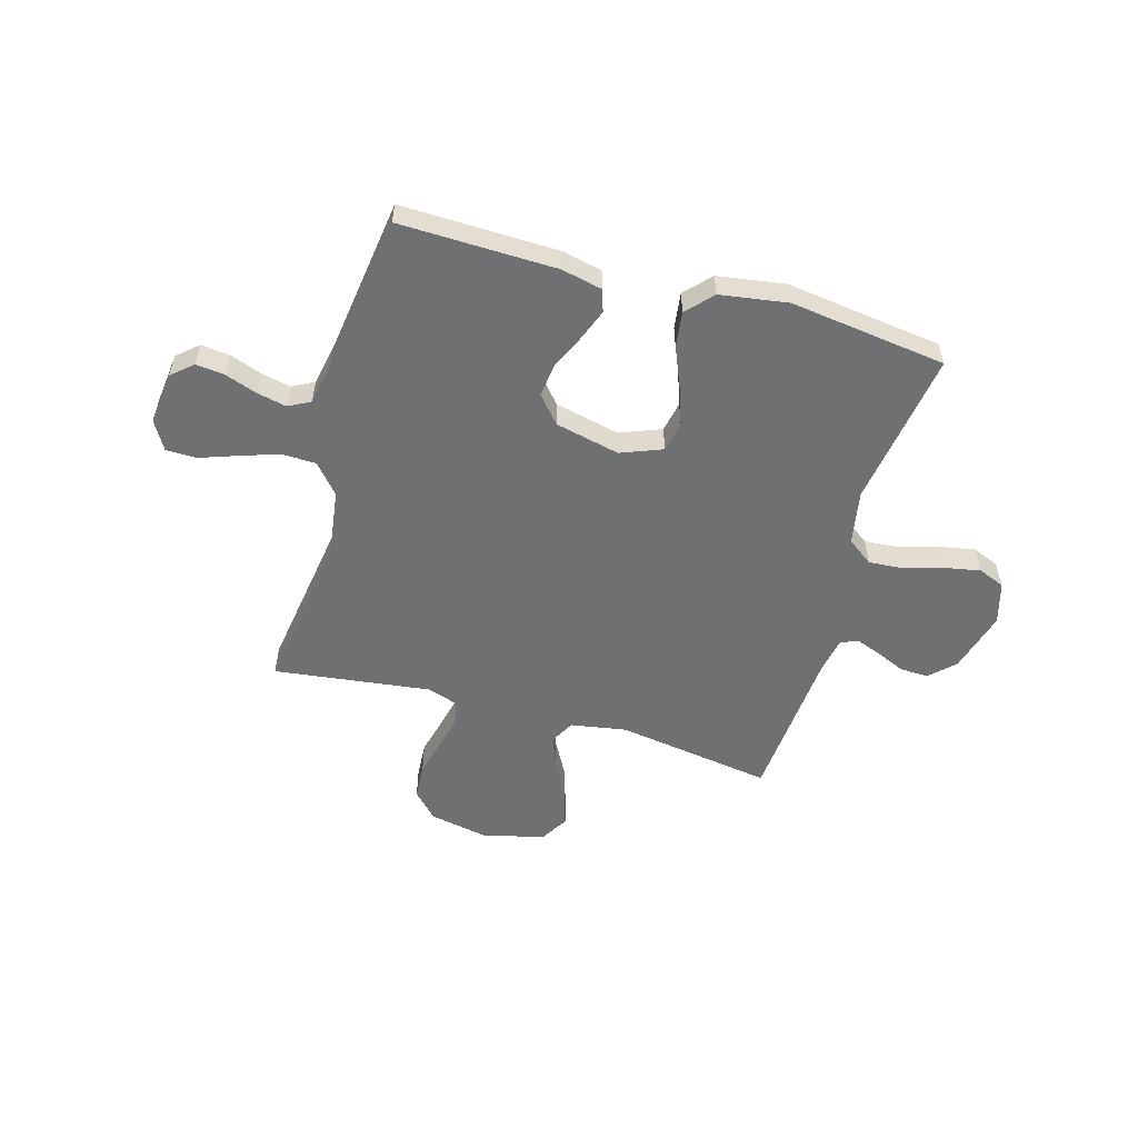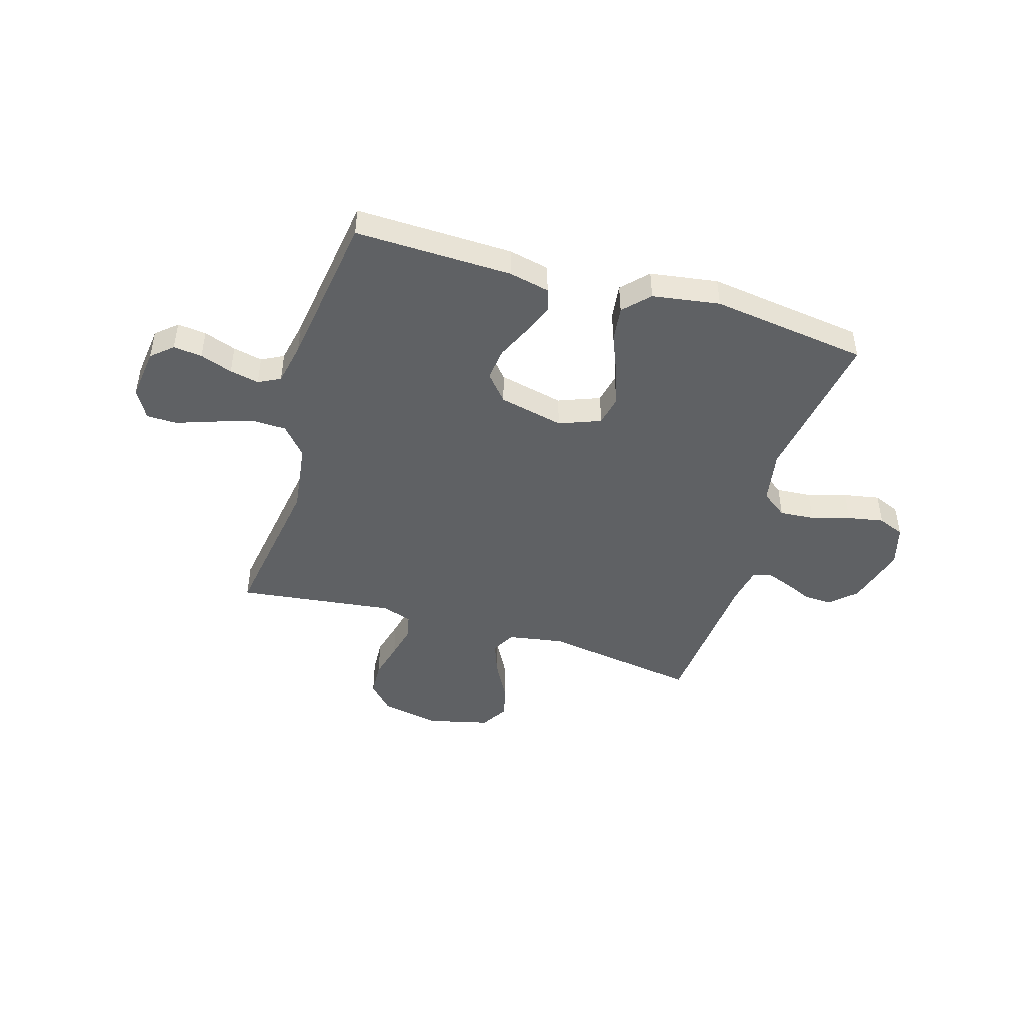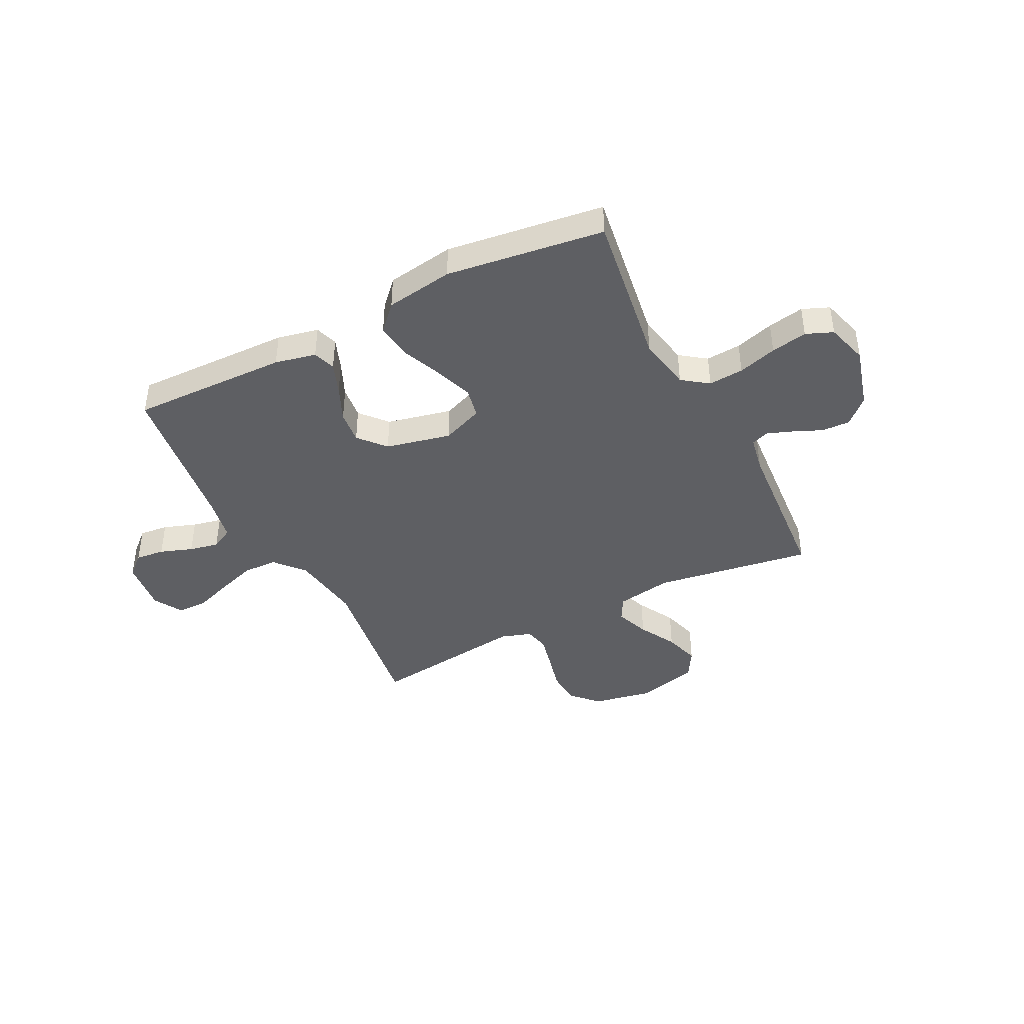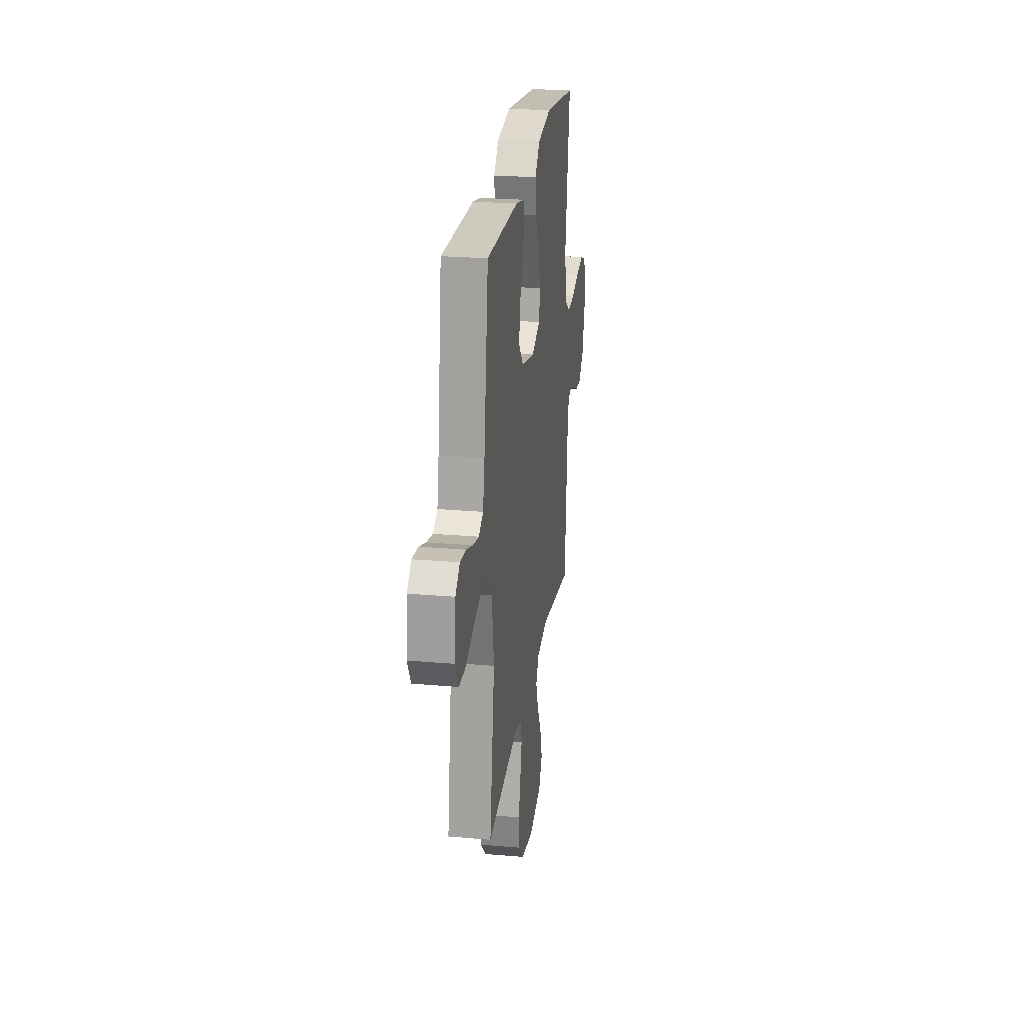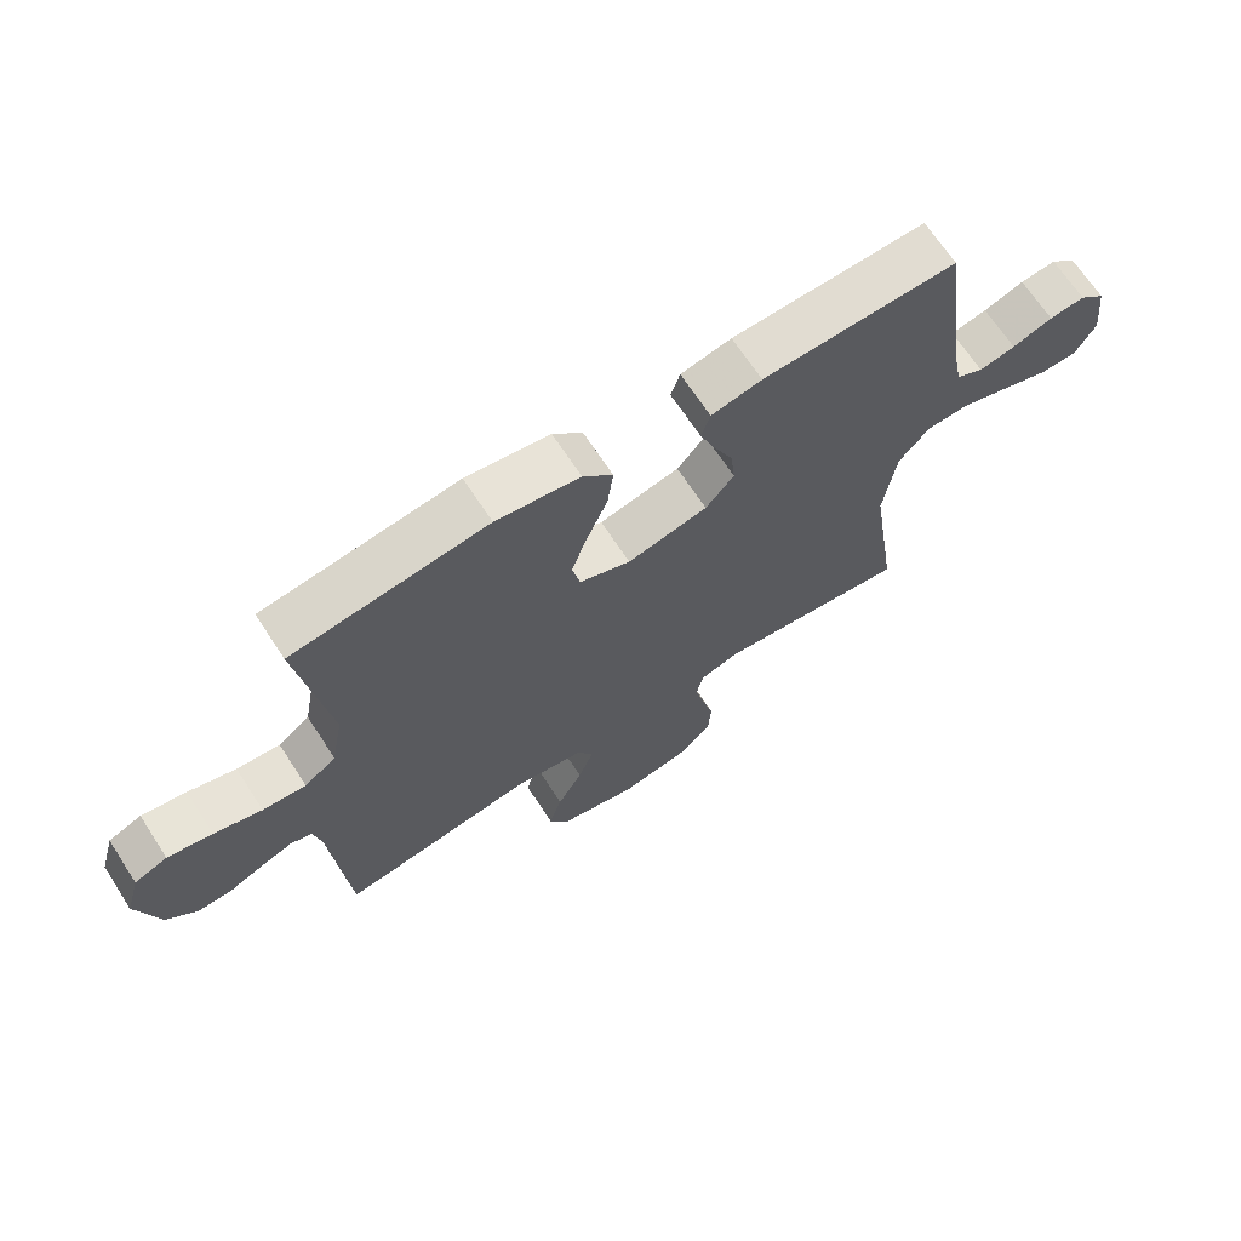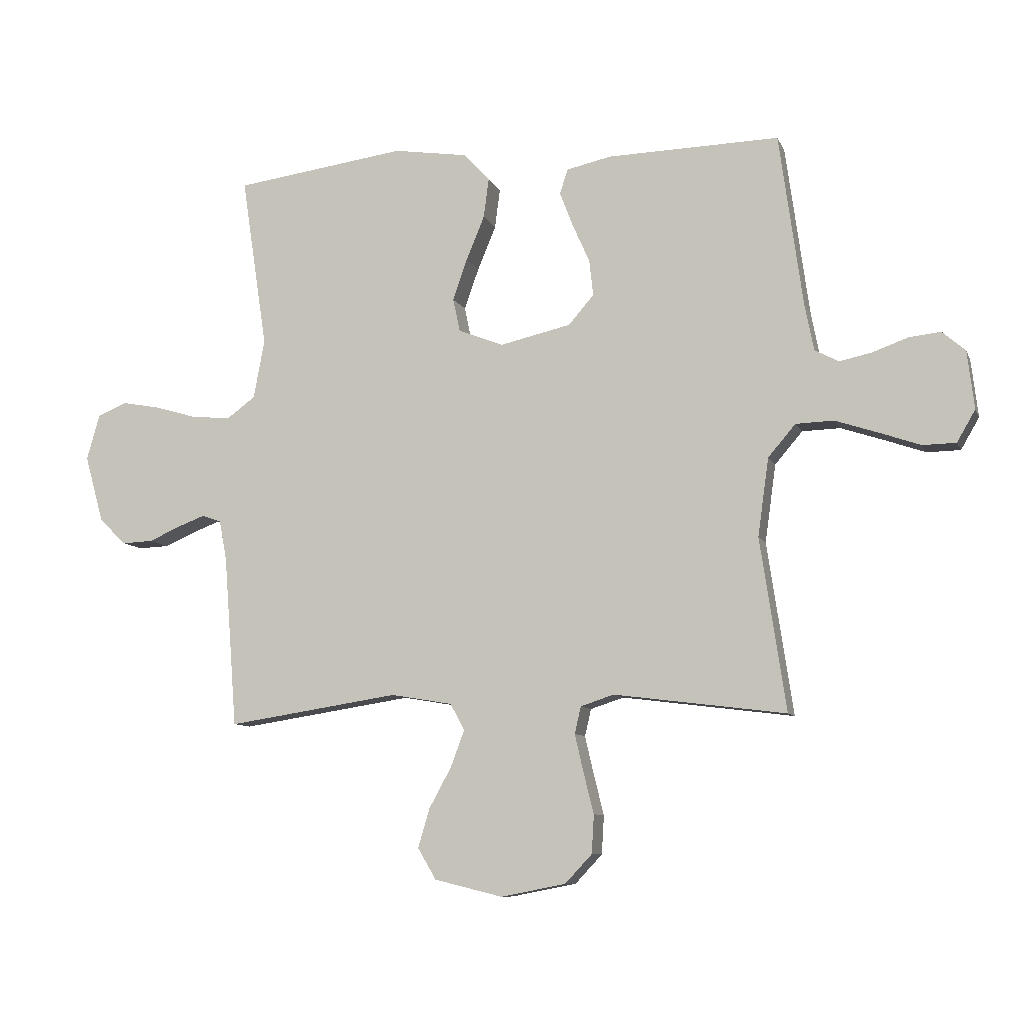
<metadata>
{"format":"obj","ext":"obj","renderer":"f3d","projection":"perspective","resolution":1024,"background":"white","views":[{"elev":-54.8,"azim":-15.9,"up":"+Y"},{"elev":-45.9,"azim":-16.8,"up":"+Y"},{"elev":-41.9,"azim":27.0,"up":"+Y"},{"elev":24.5,"azim":-81.8,"up":"+Z"},{"elev":67.9,"azim":146.9,"up":"+Z"},{"elev":-8.9,"azim":-163.6,"up":"+Z"}]}
</metadata>
<code>
v 0.5 0.07 0.5
v 0.455 0.07 0.2
v 0.474 0.07 0.097
v 0.523 0.07 0.061
v 0.59 0.07 0.066
v 0.664 0.07 0.088
v 0.733 0.07 0.101
v 0.784 0.07 0.08
v 0.807 0.07 0
v 0.774 0.07 -0.118
v 0.727 0.07 -0.163
v 0.673 0.07 -0.161
v 0.618 0.07 -0.137
v 0.57 0.07 -0.119
v 0.536 0.07 -0.131
v 0.523 0.07 -0.2
v 0.5 0.07 -0.5
v 0.2 0.07 -0.454
v 0.093 0.07 -0.472
v 0.068 0.07 -0.518
v 0.092 0.07 -0.582
v 0.131 0.07 -0.653
v 0.151 0.07 -0.721
v 0.119 0.07 -0.775
v 0 0.07 -0.804
v -0.113 0.07 -0.782
v -0.16 0.07 -0.732
v -0.164 0.07 -0.665
v -0.146 0.07 -0.593
v -0.131 0.07 -0.528
v -0.142 0.07 -0.481
v -0.2 0.07 -0.462
v -0.5 0.07 -0.5
v -0.455 0.07 -0.2
v -0.474 0.07 -0.064
v -0.522 0.07 -0.008
v -0.588 0.07 -0.006
v -0.663 0.07 -0.031
v -0.734 0.07 -0.056
v -0.792 0.07 -0.055
v -0.824 0.07 0
v -0.812 0.07 0.101
v -0.772 0.07 0.136
v -0.717 0.07 0.13
v -0.655 0.07 0.108
v -0.599 0.07 0.096
v -0.557 0.07 0.118
v -0.541 0.07 0.2
v -0.5 0.07 0.5
v -0.2 0.07 0.493
v -0.122 0.07 0.476
v -0.108 0.07 0.433
v -0.131 0.07 0.373
v -0.161 0.07 0.306
v -0.168 0.07 0.243
v -0.124 0.07 0.192
v 0 0.07 0.164
v 0.079 0.07 0.195
v 0.091 0.07 0.253
v 0.066 0.07 0.325
v 0.034 0.07 0.402
v 0.025 0.07 0.471
v 0.071 0.07 0.52
v 0.2 0.07 0.54
v 0.5 0 0.5
v 0.455 0 0.2
v 0.474 0 0.097
v 0.523 0 0.061
v 0.59 0 0.066
v 0.664 0 0.088
v 0.733 0 0.101
v 0.784 0 0.08
v 0.807 0 0
v 0.774 0 -0.118
v 0.727 0 -0.163
v 0.673 0 -0.161
v 0.618 0 -0.137
v 0.57 0 -0.119
v 0.536 0 -0.131
v 0.523 0 -0.2
v 0.5 0 -0.5
v 0.2 0 -0.454
v 0.093 0 -0.472
v 0.068 0 -0.518
v 0.092 0 -0.582
v 0.131 0 -0.653
v 0.151 0 -0.721
v 0.119 0 -0.775
v 0 0 -0.804
v -0.113 0 -0.782
v -0.16 0 -0.732
v -0.164 0 -0.665
v -0.146 0 -0.593
v -0.131 0 -0.528
v -0.142 0 -0.481
v -0.2 0 -0.462
v -0.5 0 -0.5
v -0.455 0 -0.2
v -0.474 0 -0.064
v -0.522 0 -0.008
v -0.588 0 -0.006
v -0.663 0 -0.031
v -0.734 0 -0.056
v -0.792 0 -0.055
v -0.824 0 0
v -0.812 0 0.101
v -0.772 0 0.136
v -0.717 0 0.13
v -0.655 0 0.108
v -0.599 0 0.096
v -0.557 0 0.118
v -0.541 0 0.2
v -0.5 0 0.5
v -0.2 0 0.493
v -0.122 0 0.476
v -0.108 0 0.433
v -0.131 0 0.373
v -0.161 0 0.306
v -0.168 0 0.243
v -0.124 0 0.192
v 0 0 0.164
v 0.079 0 0.195
v 0.091 0 0.253
v 0.066 0 0.325
v 0.034 0 0.402
v 0.025 0 0.471
v 0.071 0 0.52
v 0.2 0 0.54
f 63 64 1 2
f 60 61 62 63
f 59 60 63 2
f 58 59 2 3
f 57 58 3 4
f 51 52 53 54
f 49 50 51 54
f 48 49 54 55
f 47 48 55 56
f 42 43 44 45
f 42 45 46
f 41 42 46
f 38 39 40 41
f 37 38 41 46
f 36 37 46 47
f 32 33 34
f 31 32 34 35
f 26 27 28 29
f 26 29 30
f 25 26 30
f 24 25 30 31
f 21 22 23 24
f 20 21 24 31
f 16 17 18
f 15 16 18 19
f 10 11 12 13
f 10 13 14
f 9 10 14
f 8 9 14 15
f 5 6 7 8
f 4 5 8 15
f 36 47 56 57
f 35 36 57 4
f 19 20 31 35
f 4 15 19 35
f 66 65 128 127
f 127 126 125 124
f 66 127 124 123
f 67 66 123 122
f 68 67 122 121
f 118 117 116 115
f 118 115 114 113
f 119 118 113 112
f 120 119 112 111
f 109 108 107 106
f 110 109 106
f 110 106 105
f 105 104 103 102
f 110 105 102 101
f 111 110 101 100
f 98 97 96
f 99 98 96 95
f 93 92 91 90
f 94 93 90
f 94 90 89
f 95 94 89 88
f 88 87 86 85
f 95 88 85 84
f 82 81 80
f 83 82 80 79
f 77 76 75 74
f 78 77 74
f 78 74 73
f 79 78 73 72
f 72 71 70 69
f 79 72 69 68
f 121 120 111 100
f 68 121 100 99
f 99 95 84 83
f 99 83 79 68
f 1 65 66 2
f 2 66 67 3
f 3 67 68 4
f 4 68 69 5
f 5 69 70 6
f 6 70 71 7
f 7 71 72 8
f 8 72 73 9
f 9 73 74 10
f 10 74 75 11
f 11 75 76 12
f 12 76 77 13
f 13 77 78 14
f 14 78 79 15
f 15 79 80 16
f 16 80 81 17
f 17 81 82 18
f 18 82 83 19
f 19 83 84 20
f 20 84 85 21
f 21 85 86 22
f 22 86 87 23
f 23 87 88 24
f 24 88 89 25
f 25 89 90 26
f 26 90 91 27
f 27 91 92 28
f 28 92 93 29
f 29 93 94 30
f 30 94 95 31
f 31 95 96 32
f 32 96 97 33
f 33 97 98 34
f 34 98 99 35
f 35 99 100 36
f 36 100 101 37
f 37 101 102 38
f 38 102 103 39
f 39 103 104 40
f 40 104 105 41
f 41 105 106 42
f 42 106 107 43
f 43 107 108 44
f 44 108 109 45
f 45 109 110 46
f 46 110 111 47
f 47 111 112 48
f 48 112 113 49
f 49 113 114 50
f 50 114 115 51
f 51 115 116 52
f 52 116 117 53
f 53 117 118 54
f 54 118 119 55
f 55 119 120 56
f 56 120 121 57
f 57 121 122 58
f 58 122 123 59
f 59 123 124 60
f 60 124 125 61
f 61 125 126 62
f 62 126 127 63
f 63 127 128 64
f 64 128 65 1

</code>
